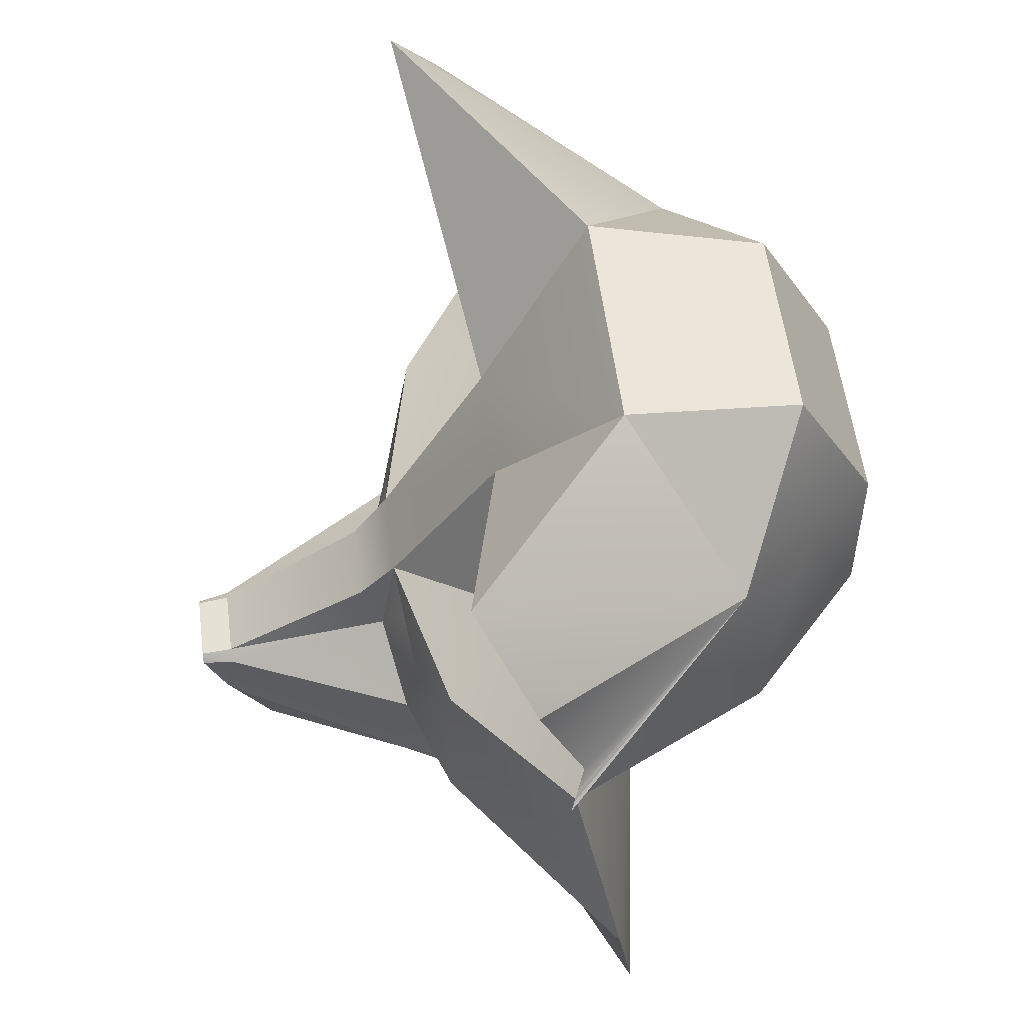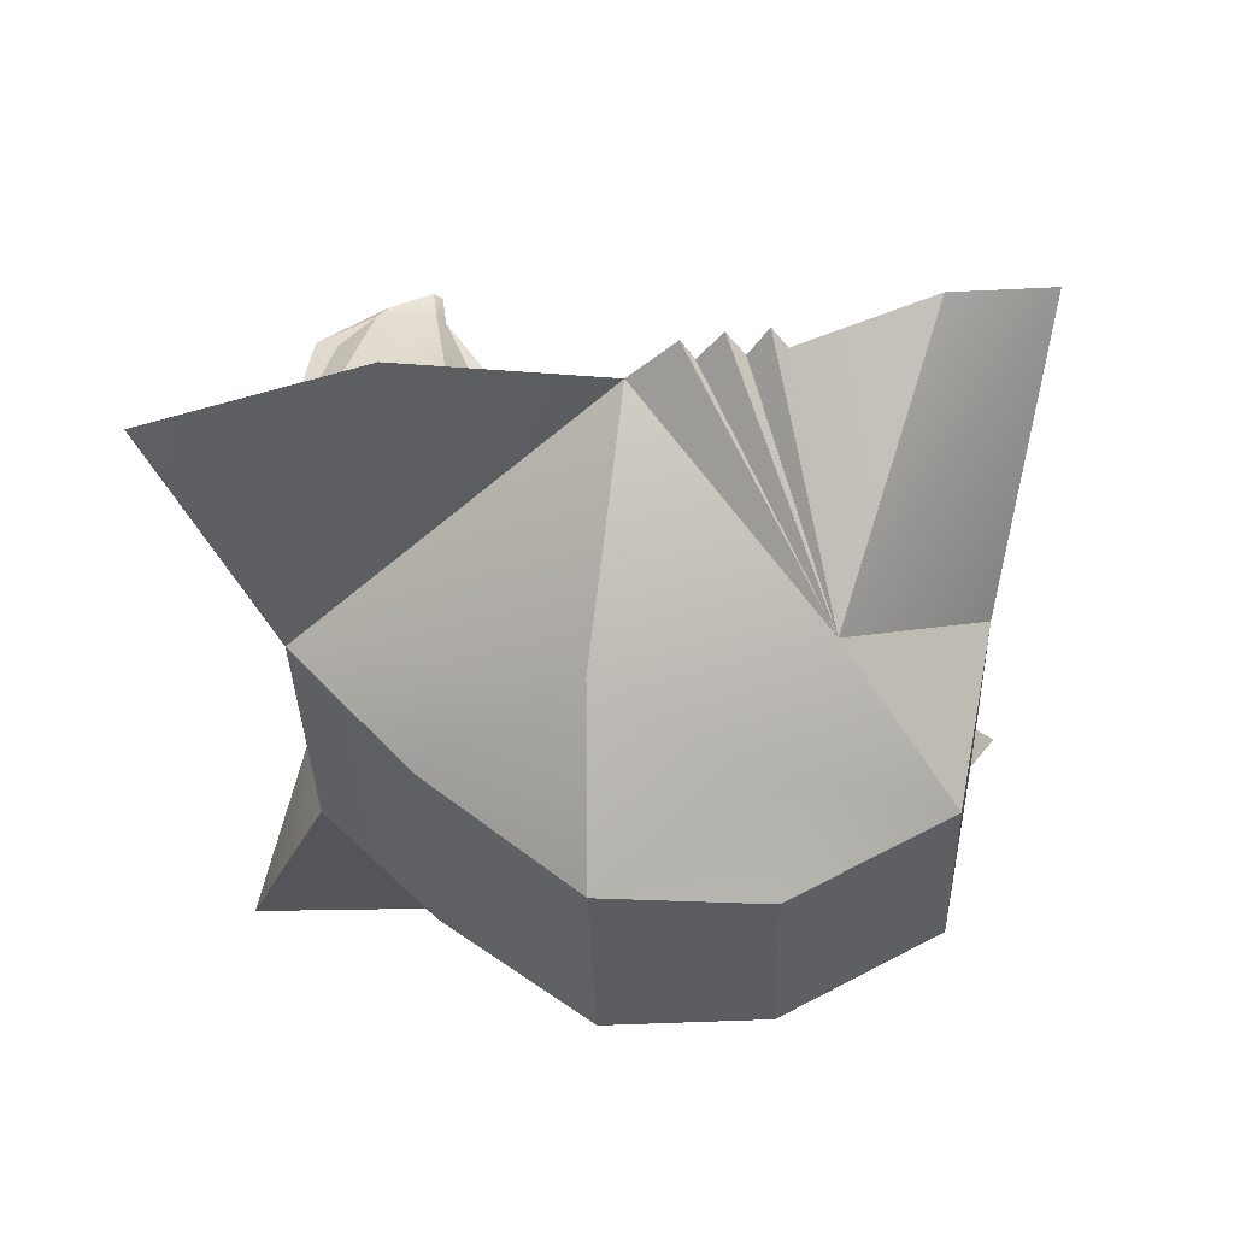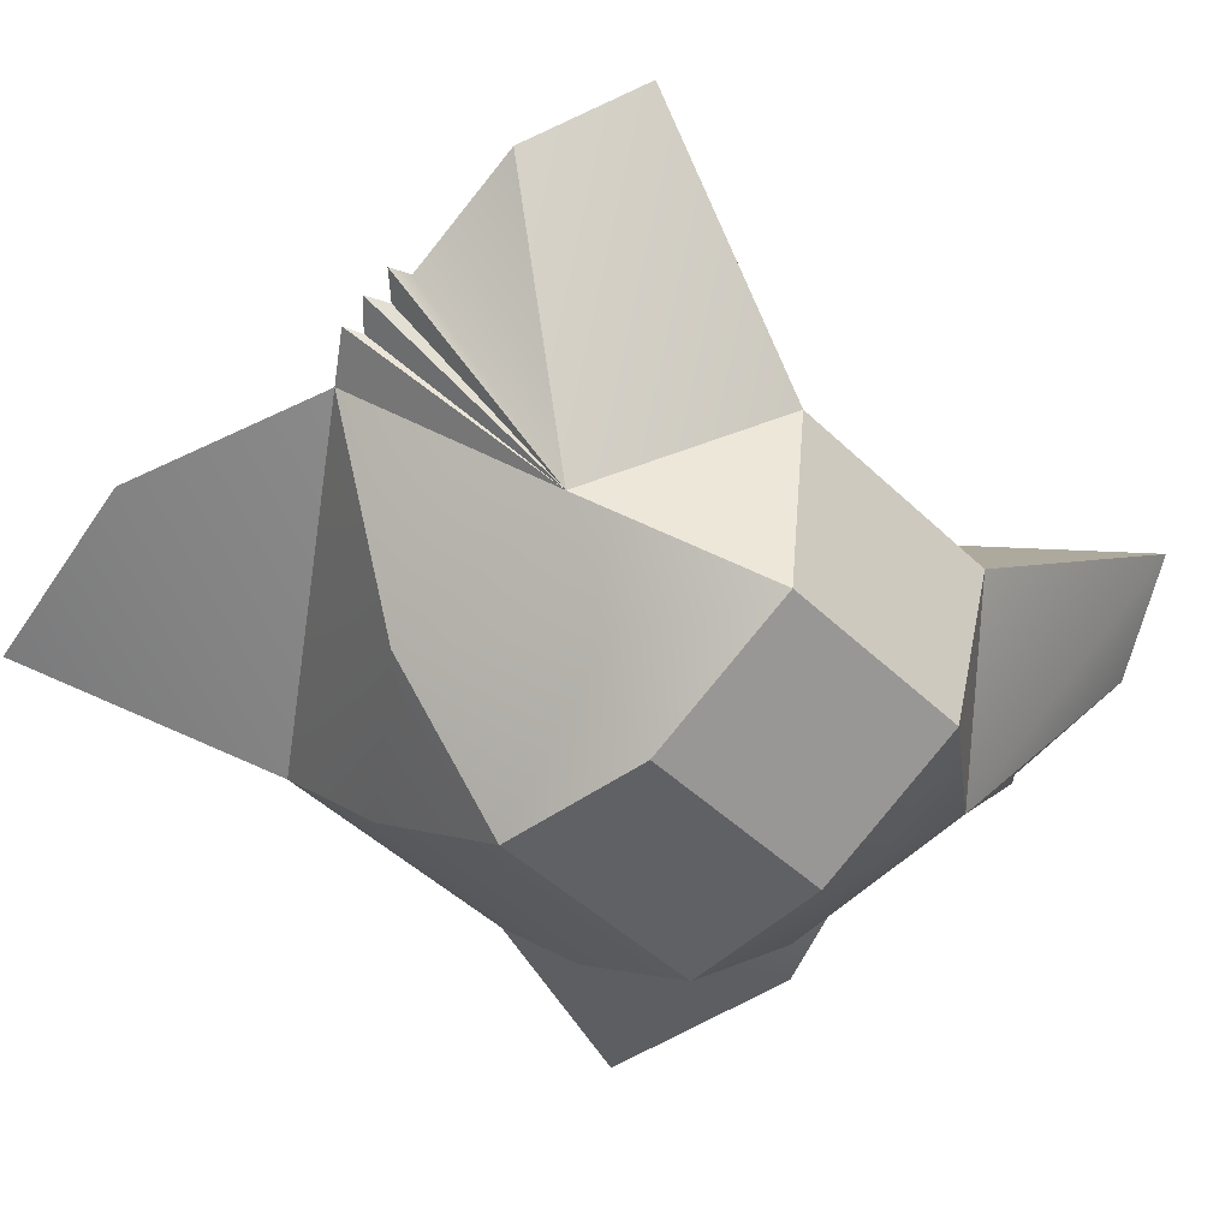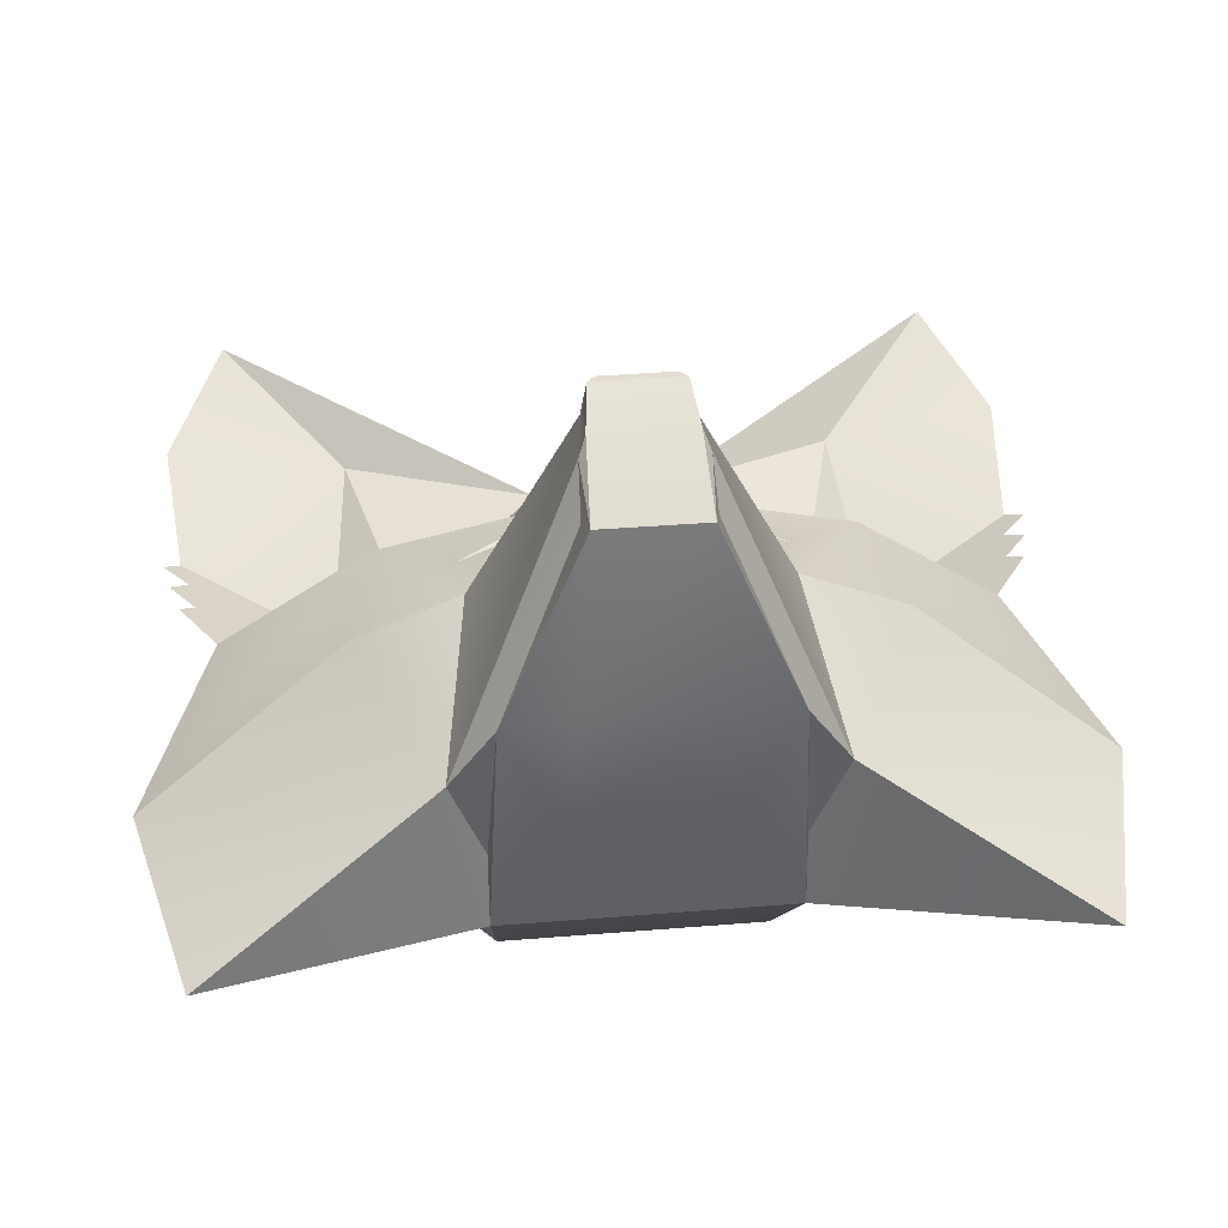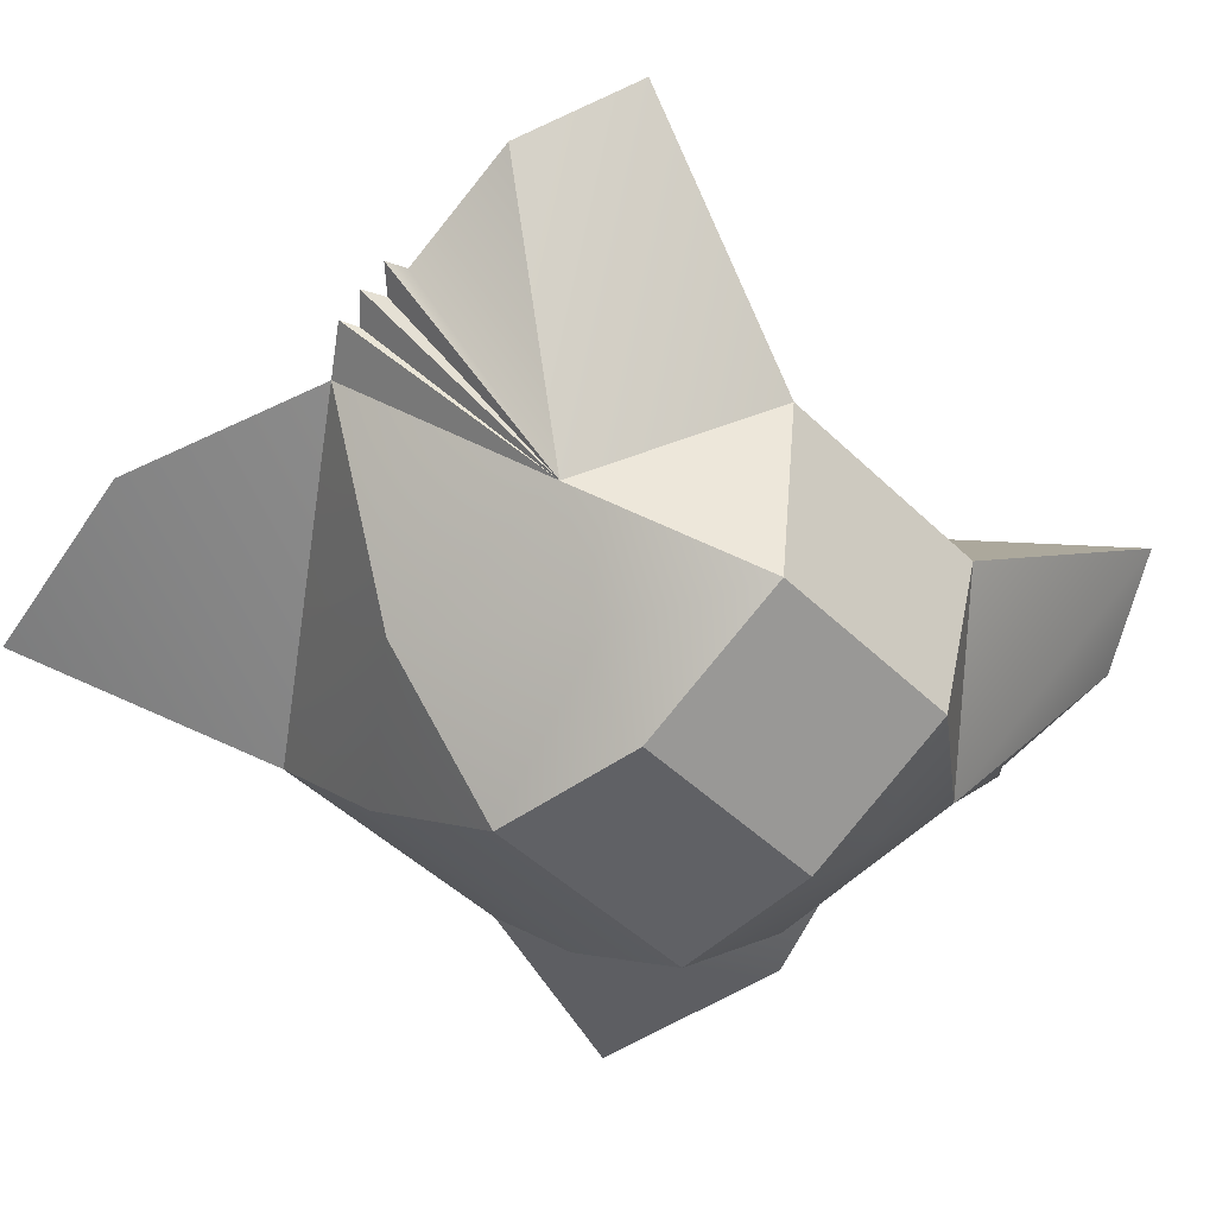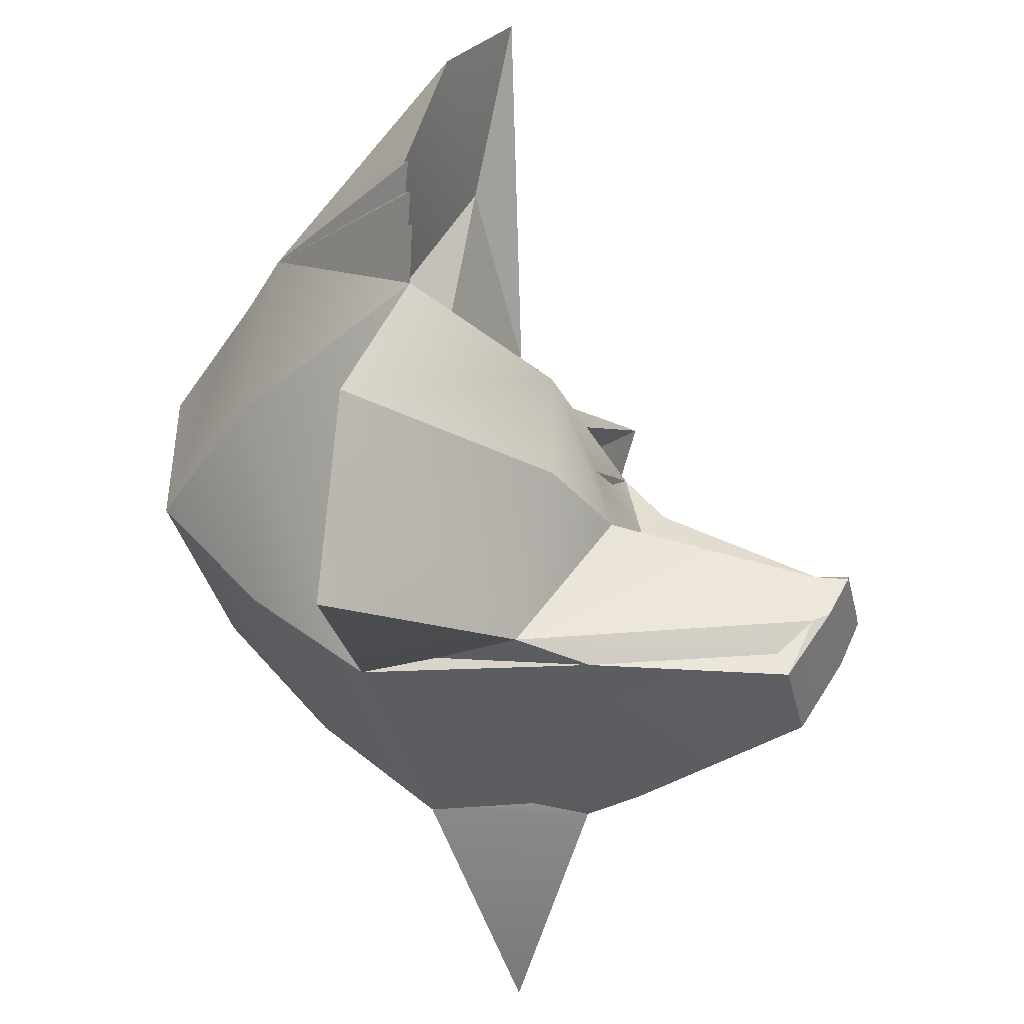
<metadata>
{"format":"obj","ext":"obj","renderer":"f3d","projection":"perspective","resolution":1024,"background":"white","views":[{"elev":56.1,"azim":82.6,"up":"+Y"},{"elev":-34.6,"azim":91.6,"up":"+Z"},{"elev":-48.2,"azim":133.4,"up":"+Z"},{"elev":35.8,"azim":-6.2,"up":"+Z"},{"elev":-48.7,"azim":133.3,"up":"+Z"},{"elev":-37.2,"azim":-76.8,"up":"+Y"}]}
</metadata>
<code>
g default
v 111 52.6 46.23
v 114 87.67 58.98
v 66.19 80.9 55.39
v 72.11 35.49 30.87
v 97.8 116.6 73.98
v 16.76 58.01 58.08
v 52.61 30.36 42.56
v 106.9 31.95 46.91
v 113.5 38.6 49.12
v 108.7 43.23 46.32
v 101.2 15.98 46.31
v 16.66 -16.29 93.62
v 40.78 -10.23 85.28
v 23.93 -2.51 86.74
v 11.17 -7.004 99.38
v 9.569 -34.39 141.7
v 12.6 7.165 88.74
v 61.18 8.814 77
v 39.72 -28.93 88.96
v 13.8 -68.58 132.1
v 15.27 -62.32 129.7
v 14.84 -52.61 140.1
v 12.89 -49.77 144.7
v 35.6 -71.76 81.06
v 47.46 -68.61 63.37
v 38.25 -64.73 38.91
v -12.89 -49.77 144.7
v -13.8 -68.58 132.1
v 17.8 -71.76 81.06
v 19.12 -69.02 49.42
v 38.25 -66.28 17.78
v 12.89 -36.7 141.7
v 109.3 -93.59 27.82
v 122.1 -36.89 35.03
v 67.77 -30.2 78.42
v 33.18 101.9 25.32
v 9.406 -35.59 150.7
v -9.569 -34.39 141.7
v -9.406 -35.59 150.7
v 11.46 -37.9 150.7
v -12.6 7.165 88.74
v -11.17 -7.004 99.38
v 70.24 62.84 -3.947
v 47.26 54.29 -27.41
v 28.73 91.73 -24.97
v 69.17 6.586 -12.78
v 28.73 49.1 -48.36
v 31.9 5.692 -47.82
v 35.08 -34.43 -16.28
v 115.3 48.68 48.68
v 110.8 28.48 49.18
v -19.12 -69.02 49.42
v -38.25 -66.28 17.78
v -111 52.6 46.23
v -72.11 35.49 30.87
v -66.19 80.9 55.39
v -114 87.67 58.98
v -97.8 116.6 73.98
v -52.61 30.36 42.56
v -16.76 58.01 58.08
v -106.9 31.95 46.91
v -108.7 43.23 46.32
v -113.5 38.6 49.12
v -101.2 15.98 46.31
v -16.66 -16.29 93.62
v -23.93 -2.51 86.74
v -40.78 -10.23 85.28
v -61.18 8.814 77
v -39.72 -28.93 88.96
v -14.84 -52.61 140.1
v -15.27 -62.32 129.7
v -47.46 -68.61 63.37
v -35.6 -71.76 81.06
v -38.25 -64.73 38.91
v -17.8 -71.76 81.06
v -12.89 -36.7 141.7
v -67.77 -30.2 78.42
v -122.1 -36.89 35.03
v -109.3 -93.59 27.82
v -33.18 101.9 25.32
v -11.46 -37.9 150.7
v -70.24 62.84 -3.947
v -28.73 91.73 -24.97
v -47.26 54.29 -27.41
v -69.17 6.586 -12.78
v -28.73 49.1 -48.36
v -31.9 5.692 -47.82
v -35.08 -34.43 -16.28
v -115.3 48.68 48.68
v -110.8 28.48 49.18
g Default_2
f 1 2 3
f 3 4 1
f 5 6 3
f 7 4 3
f 3 6 7
f 8 9 10
f 11 4 7
f 12 13 14
f 15 16 12
f 12 17 15
f 18 13 19
f 20 21 22
f 22 23 20
f 21 20 24
f 24 25 21
f 24 26 25
f 20 23 27
f 27 28 20
f 24 29 30
f 24 30 31
f 26 24 31
f 22 21 25
f 25 32 22
f 32 25 19
f 7 6 17
f 17 18 7
f 25 33 34
f 34 35 25
f 6 5 36
f 25 35 19
f 17 14 13
f 13 18 17
f 14 17 12
f 37 16 38
f 38 39 37
f 32 40 23
f 23 22 32
f 32 16 37
f 37 40 32
f 18 34 11
f 18 19 35
f 35 34 18
f 11 7 18
f 12 16 32
f 32 19 12
f 19 13 12
f 15 17 41
f 41 42 15
f 36 5 43
f 5 2 43
f 43 44 45
f 45 36 43
f 46 44 43
f 43 11 46
f 31 33 25
f 25 26 31
f 31 34 33
f 34 31 11
f 45 44 47
f 44 46 48
f 48 47 44
f 49 48 46
f 46 31 49
f 31 46 11
f 50 43 1
f 9 8 43
f 51 43 8
f 51 11 43
f 11 51 8
f 8 4 11
f 2 1 43
f 8 10 4
f 43 10 9
f 43 50 10
f 50 1 10
f 4 10 1
f 30 52 53
f 53 31 30
f 54 55 56
f 56 57 54
f 58 57 56
f 59 60 56
f 56 55 59
f 61 62 63
f 64 59 55
f 65 66 67
f 42 65 38
f 65 42 41
f 68 69 67
f 28 27 70
f 70 71 28
f 71 72 73
f 73 28 71
f 73 72 74
f 52 75 73
f 53 52 73
f 74 53 73
f 70 72 71
f 72 70 76
f 76 69 72
f 59 68 41
f 41 60 59
f 72 77 78
f 78 79 72
f 58 60 80
f 72 69 77
f 41 68 67
f 67 66 41
f 66 65 41
f 76 70 27
f 27 81 76
f 76 81 39
f 39 38 76
f 39 81 40
f 40 37 39
f 60 6 36
f 36 80 60
f 68 64 78
f 68 78 77
f 77 69 68
f 64 68 59
f 65 69 76
f 76 38 65
f 69 65 67
f 80 82 58
f 58 82 57
f 83 80 36
f 36 45 83
f 82 80 83
f 83 84 82
f 85 64 82
f 82 84 85
f 45 47 86
f 86 83 45
f 53 74 72
f 72 79 53
f 53 79 78
f 78 64 53
f 83 86 84
f 84 86 87
f 87 85 84
f 88 53 85
f 85 87 88
f 53 64 85
f 20 28 75
f 75 29 20
f 89 54 82
f 63 82 61
f 90 61 82
f 90 82 64
f 64 61 90
f 61 64 55
f 57 82 54
f 61 55 62
f 82 63 62
f 82 62 89
f 89 62 54
f 55 54 62
f 52 30 29
f 29 75 52
f 15 42 38
f 38 16 15
f 49 88 87
f 87 48 49
f 75 28 73
f 40 81 27
f 27 23 40
f 6 60 41
f 41 17 6
f 48 87 86
f 86 47 48
f 49 31 53
f 53 88 49
f 29 24 20
f 3 2 5
f 56 60 58

</code>
